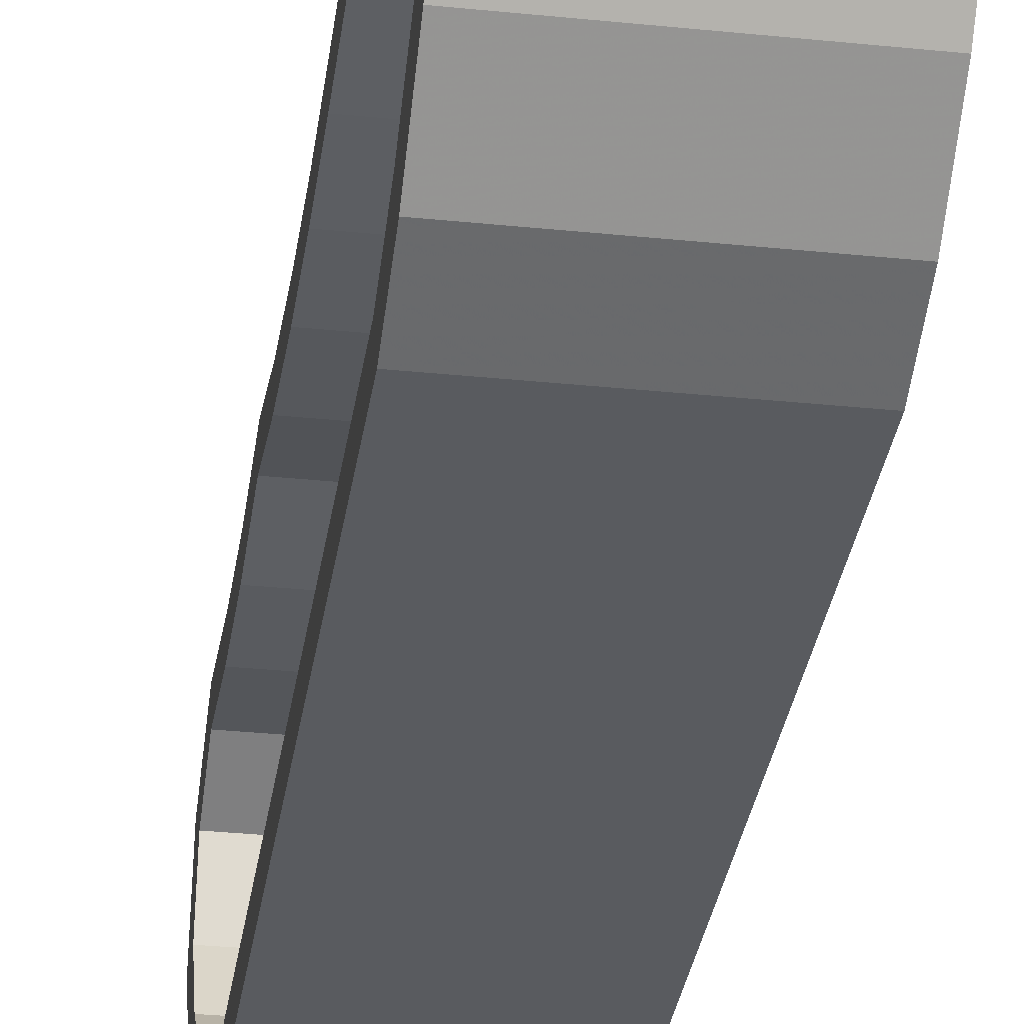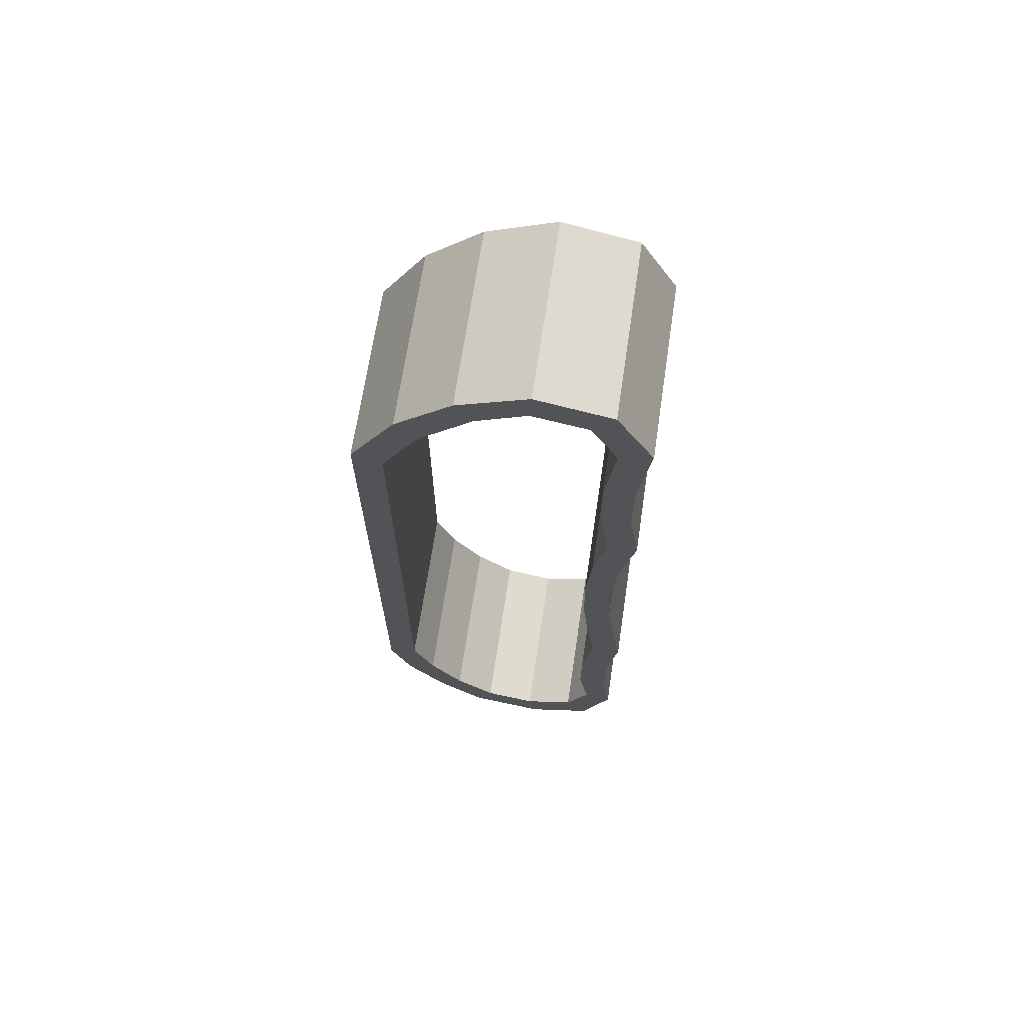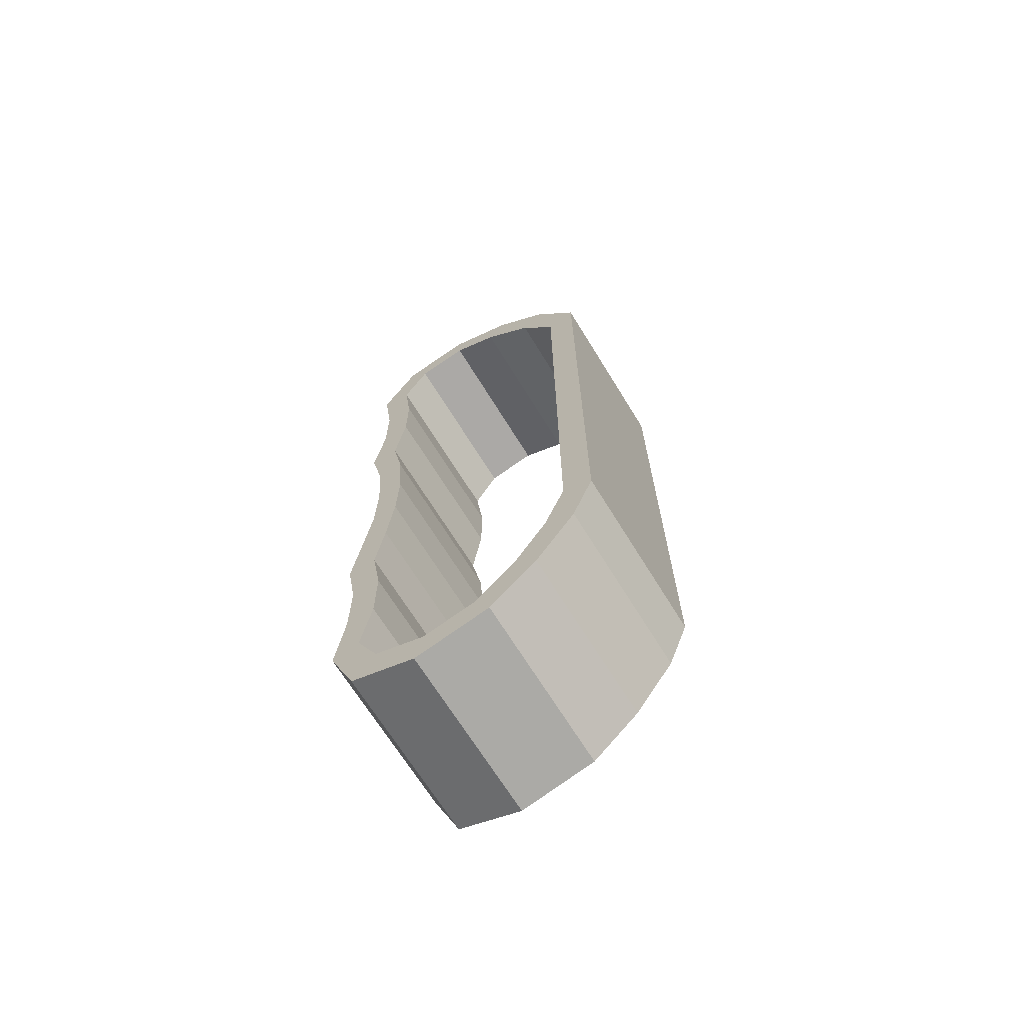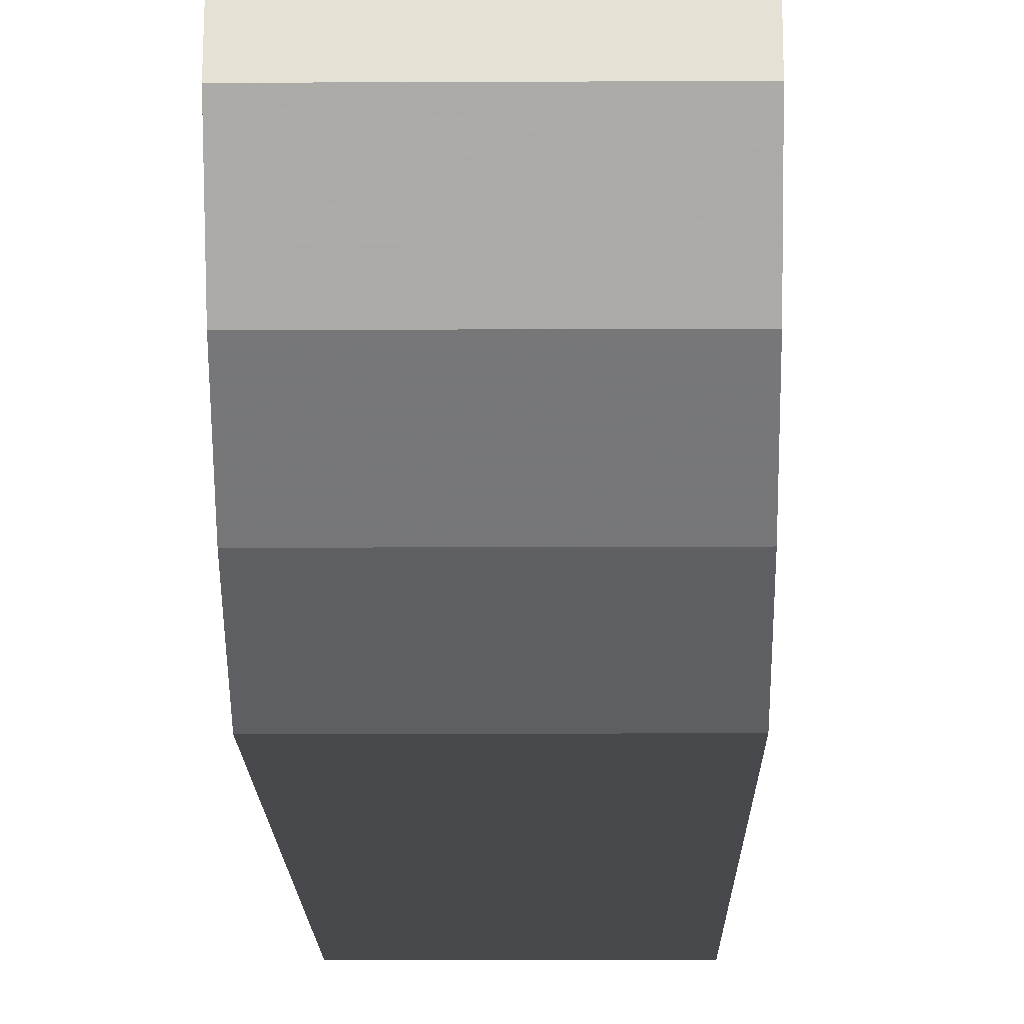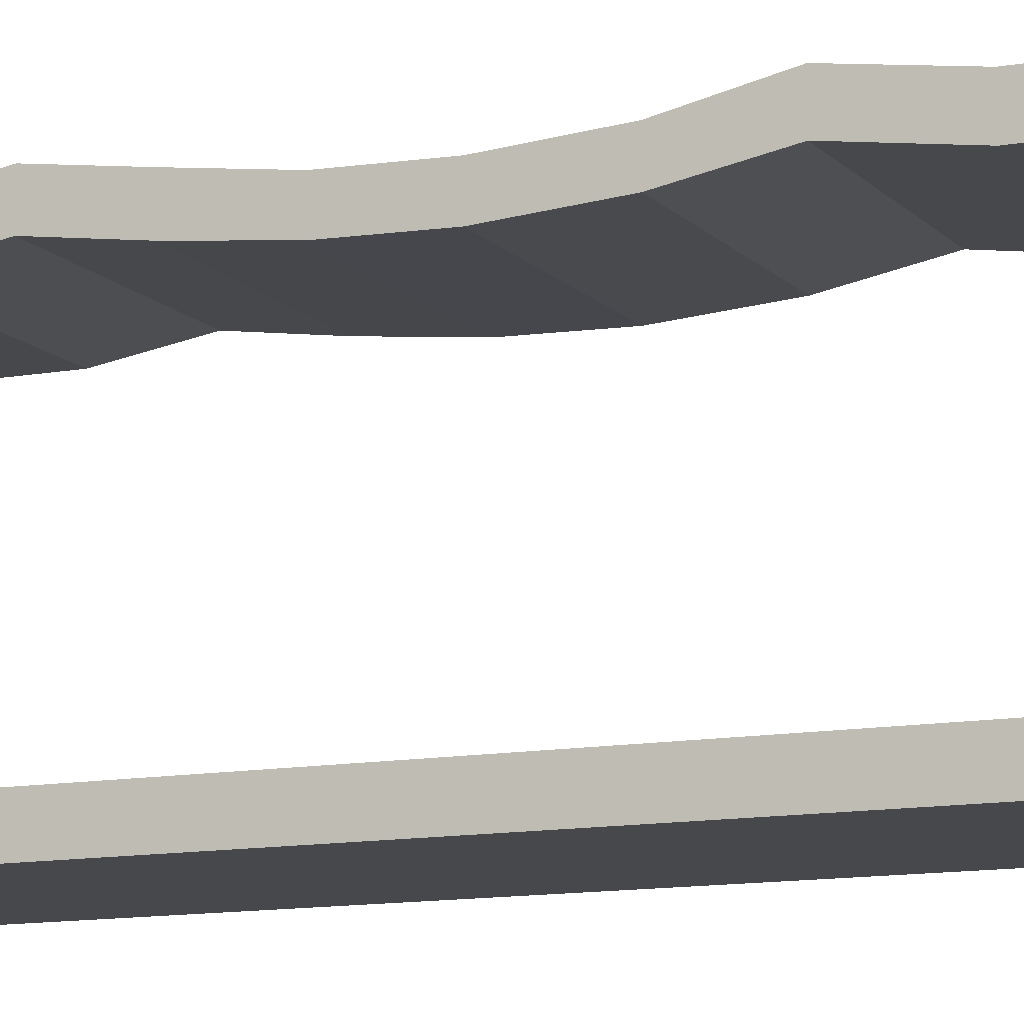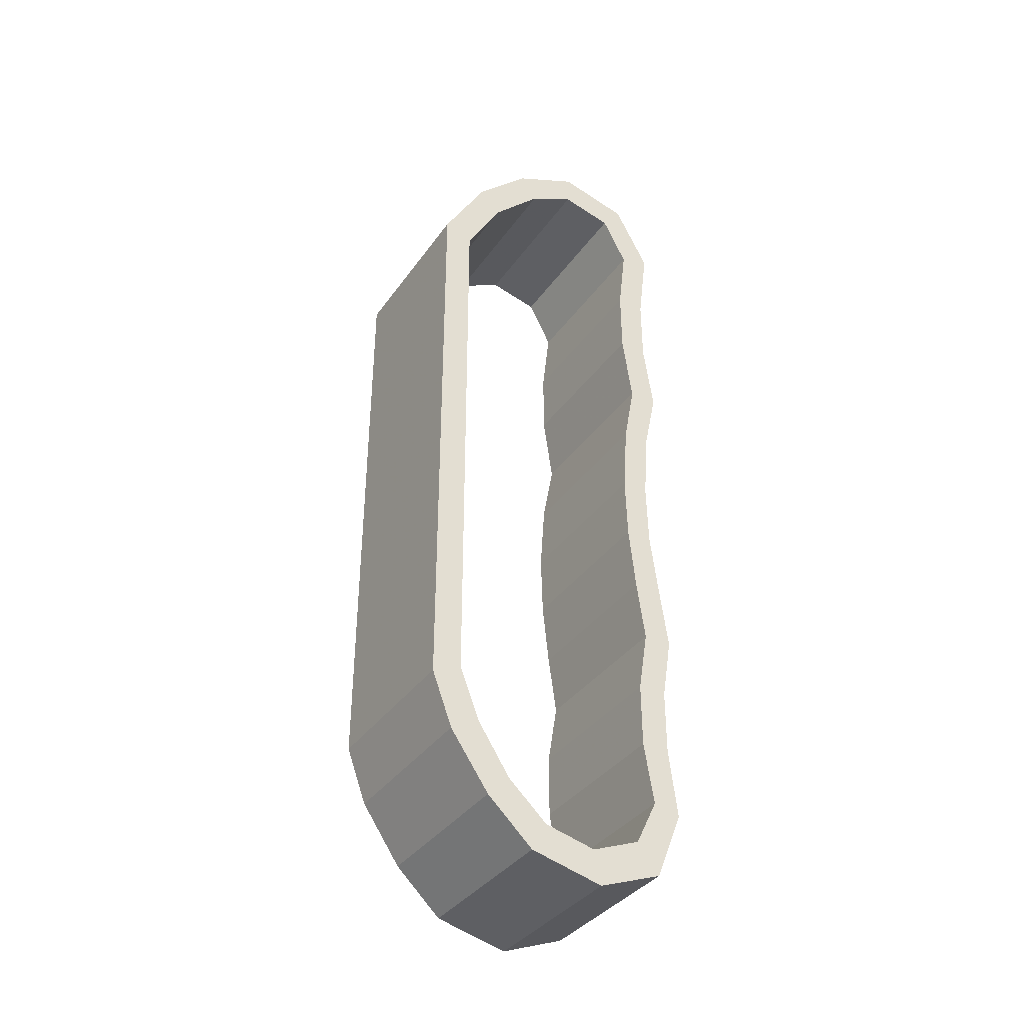
<metadata>
{"format":"obj","ext":"obj","renderer":"f3d","projection":"perspective","resolution":1024,"background":"white","views":[{"elev":-32.3,"azim":171.8,"up":"+Y"},{"elev":67.8,"azim":98.5,"up":"+Z"},{"elev":-68.7,"azim":-58.3,"up":"+Z"},{"elev":-12.2,"azim":0.7,"up":"+Y"},{"elev":-11.5,"azim":-65.7,"up":"+Y"},{"elev":-37.3,"azim":58.8,"up":"+Z"}]}
</metadata>
<code>
v 2.079 0.598 2.552
v 1.079 0.598 2.552
v 2.079 0.988 2.742
v 1.079 0.988 2.742
v 2.079 0.698 2.402
v 2.079 0.978 2.552
v 1.079 0.698 2.402
v 1.079 0.978 2.552
v 2.079 1.408 2.642
v 1.079 1.408 2.642
v 2.079 1.288 2.482
v 1.079 1.288 2.482
v 2.079 1.618 2.252
v 1.079 1.618 2.252
v 2.079 1.438 2.192
v 1.079 1.438 2.192
v 1.079 1.558 1.772
v 2.079 1.558 1.772
v 2.079 1.388 1.772
v 1.079 1.388 1.772
v 2.079 1.608 -2.128
v 1.079 1.608 -2.128
v 2.079 1.448 -2.528
v 1.079 1.448 -2.528
v 2.079 1.448 -2.088
v 2.079 1.318 -2.358
v 1.079 1.448 -2.088
v 1.079 1.318 -2.358
v 2.079 1.068 -2.678
v 1.079 1.068 -2.678
v 2.079 1.028 -2.478
v 1.079 1.028 -2.478
v 2.079 0.638 -2.578
v 1.079 0.638 -2.578
v 2.079 0.728 -2.408
v 1.079 0.728 -2.408
v 2.079 0.368 -2.328
v 1.079 0.368 -2.328
v 2.079 0.498 -2.198
v 1.079 0.498 -2.198
v 2.079 0.138 -1.998
v 1.079 0.138 -1.998
v 2.079 0.308 -1.908
v 1.079 0.308 -1.908
v 2.079 0.01803 -1.678
v 1.079 0.01803 -1.678
v 2.079 0.188 -1.598
v 1.079 0.188 -1.598
v 2.079 0.01803 -0.1682
v 1.079 0.01803 -0.1682
v 2.079 0.188 -0.1682
v 1.079 0.188 -0.1682
v 2.079 0.01803 1.772
v 1.079 0.01803 1.772
v 2.079 0.278 2.232
v 1.079 0.278 2.232
v 2.079 0.188 1.702
v 2.079 0.398 2.092
v 1.079 0.188 1.702
v 1.079 0.398 2.092
v 2.079 1.558 1.362
v 1.079 1.558 1.362
v 2.079 1.388 1.362
v 1.079 1.388 1.362
v 1.079 0.01803 0.2018
v 2.079 0.01803 0.2018
v 2.079 0.188 0.2018
v 1.079 0.188 0.2018
v 2.079 1.618 0.9418
v 1.079 1.618 0.9418
v 2.079 1.448 0.9418
v 1.079 1.448 0.9418
v 1.079 1.558 -1.728
v 2.079 1.558 -1.728
v 2.079 1.388 -1.728
v 1.079 1.388 -1.728
v 1.079 1.538 0.5618
v 2.079 1.538 0.5618
v 2.079 1.378 0.5618
v 1.079 1.378 0.5618
v 2.079 1.518 -0.2382
v 1.079 1.518 -0.2382
v 2.079 1.568 -0.6182
v 1.079 1.568 -0.6182
v 2.079 1.358 -0.2382
v 2.079 1.398 -0.6182
v 1.079 1.358 -0.2382
v 1.079 1.398 -0.6182
v 2.079 1.618 -0.9782
v 1.079 1.618 -0.9782
v 2.079 1.448 -0.9782
v 1.079 1.448 -0.9782
v 2.079 1.558 -1.348
v 1.079 1.558 -1.348
v 2.079 1.388 -1.348
v 1.079 1.388 -1.348
v 2.079 1.508 0.1418
v 1.079 1.508 0.1418
v 2.079 1.348 0.1418
v 1.079 1.348 0.1418
o Node 0
f 3 2 1
f 4 2 3
f 4 4 3
f 5 4 4
f 5 5 4
f 1 5 5
f 6 1 5
f 3 1 6
f 3 3 6
f 7 3 3
f 7 7 3
f 5 7 7
f 8 5 7
f 6 5 8
f 6 6 8
f 3 6 6
f 3 3 6
f 4 3 3
f 9 4 3
f 10 4 9
f 10 10 9
f 6 10 10
f 6 6 10
f 3 6 6
f 11 3 6
f 9 3 11
f 9 9 11
f 8 9 9
f 8 8 9
f 6 8 8
f 12 6 8
f 11 6 12
f 11 11 12
f 9 11 11
f 9 9 11
f 10 9 9
f 13 10 9
f 14 10 13
f 14 14 13
f 15 14 14
f 15 15 14
f 16 15 15
f 11 16 15
f 12 16 11
f 12 12 11
f 9 12 12
f 9 9 12
f 13 9 9
f 11 13 9
f 15 13 11
f 15 15 11
f 14 15 15
f 14 14 15
f 17 14 14
f 13 17 14
f 18 17 13
f 18 18 13
f 13 18 18
f 13 13 18
f 18 13 13
f 15 18 13
f 19 18 15
f 19 19 15
f 15 19 19
f 15 15 19
f 19 15 15
f 16 19 15
f 20 19 16
f 20 20 16
f 21 20 20
f 21 21 20
f 22 21 21
f 23 22 21
f 24 22 23
f 24 24 23
f 25 24 24
f 25 25 24
f 21 25 25
f 26 21 25
f 23 21 26
f 23 23 26
f 27 23 23
f 27 27 23
f 25 27 27
f 28 25 27
f 26 25 28
f 26 26 28
f 23 26 26
f 23 23 26
f 24 23 23
f 29 24 23
f 30 24 29
f 30 30 29
f 26 30 30
f 26 26 30
f 23 26 26
f 31 23 26
f 29 23 31
f 29 29 31
f 28 29 29
f 28 28 29
f 26 28 28
f 32 26 28
f 31 26 32
f 31 31 32
f 29 31 31
f 29 29 31
f 30 29 29
f 33 30 29
f 34 30 33
f 34 34 33
f 31 34 34
f 31 31 34
f 29 31 31
f 35 29 31
f 33 29 35
f 33 33 35
f 32 33 33
f 32 32 33
f 31 32 32
f 36 31 32
f 35 31 36
f 35 35 36
f 33 35 35
f 33 33 35
f 34 33 33
f 37 34 33
f 38 34 37
f 38 38 37
f 35 38 38
f 35 35 38
f 33 35 35
f 39 33 35
f 37 33 39
f 37 37 39
f 36 37 37
f 36 36 37
f 35 36 36
f 40 35 36
f 39 35 40
f 39 39 40
f 37 39 39
f 37 37 39
f 38 37 37
f 41 38 37
f 42 38 41
f 42 42 41
f 39 42 42
f 39 39 42
f 37 39 39
f 43 37 39
f 41 37 43
f 41 41 43
f 40 41 41
f 40 40 41
f 39 40 40
f 44 39 40
f 43 39 44
f 43 43 44
f 41 43 43
f 41 41 43
f 42 41 41
f 45 42 41
f 46 42 45
f 46 46 45
f 43 46 46
f 43 43 46
f 41 43 43
f 47 41 43
f 45 41 47
f 45 45 47
f 44 45 45
f 44 44 45
f 43 44 44
f 48 43 44
f 47 43 48
f 47 47 48
f 45 47 47
f 45 45 47
f 46 45 45
f 49 46 45
f 50 46 49
f 50 50 49
f 51 50 50
f 51 51 50
f 47 51 51
f 49 47 51
f 45 47 49
f 45 45 49
f 48 45 45
f 48 48 45
f 47 48 48
f 52 47 48
f 51 47 52
f 51 51 52
f 53 51 51
f 53 53 51
f 54 53 53
f 55 54 53
f 56 54 55
f 56 56 55
f 57 56 56
f 57 57 56
f 53 57 57
f 58 53 57
f 55 53 58
f 55 55 58
f 59 55 55
f 59 59 55
f 57 59 59
f 60 57 59
f 58 57 60
f 58 58 60
f 55 58 58
f 55 55 58
f 56 55 55
f 1 56 55
f 2 56 1
f 2 2 1
f 58 2 2
f 58 58 2
f 55 58 58
f 5 55 58
f 1 55 5
f 1 1 5
f 60 1 1
f 60 60 1
f 58 60 60
f 7 58 60
f 5 58 7
f 5 5 7
f 18 5 5
f 18 18 5
f 17 18 18
f 61 17 18
f 62 17 61
f 62 62 61
f 19 62 62
f 19 19 62
f 18 19 19
f 63 18 19
f 61 18 63
f 61 61 63
f 20 61 61
f 20 20 61
f 19 20 20
f 64 19 20
f 63 19 64
f 63 63 64
f 54 63 63
f 54 54 63
f 53 54 54
f 65 53 54
f 66 53 65
f 66 66 65
f 53 66 66
f 53 53 66
f 57 53 53
f 66 57 53
f 67 57 66
f 67 67 66
f 57 67 67
f 57 57 67
f 59 57 57
f 67 59 57
f 68 59 67
f 68 68 67
f 61 68 68
f 61 61 68
f 62 61 61
f 69 62 61
f 70 62 69
f 70 70 69
f 63 70 70
f 63 63 70
f 61 63 63
f 71 61 63
f 69 61 71
f 69 69 71
f 64 69 69
f 64 64 69
f 63 64 64
f 72 63 64
f 71 63 72
f 71 71 72
f 73 71 71
f 73 73 71
f 22 73 73
f 74 22 73
f 21 22 74
f 21 21 74
f 21 21 21
f 21 21 21
f 25 21 21
f 74 25 21
f 75 25 74
f 75 75 74
f 75 75 75
f 75 75 75
f 25 75 75
f 76 25 75
f 27 25 76
f 27 27 76
f 70 27 27
f 70 70 27
f 77 70 70
f 69 77 70
f 78 77 69
f 78 78 69
f 69 78 78
f 69 69 78
f 78 69 69
f 71 78 69
f 79 78 71
f 79 79 71
f 71 79 79
f 71 71 79
f 79 71 71
f 72 79 71
f 80 79 72
f 80 80 72
f 65 80 80
f 65 65 80
f 66 65 65
f 50 66 65
f 49 66 50
f 49 49 50
f 66 49 49
f 66 66 49
f 67 66 66
f 49 67 66
f 51 67 49
f 51 51 49
f 67 51 51
f 67 67 51
f 68 67 67
f 51 68 67
f 52 68 51
f 52 52 51
f 81 52 52
f 81 81 52
f 82 81 81
f 83 82 81
f 84 82 83
f 84 84 83
f 85 84 84
f 85 85 84
f 81 85 85
f 86 81 85
f 83 81 86
f 83 83 86
f 87 83 83
f 87 87 83
f 85 87 87
f 88 85 87
f 86 85 88
f 86 86 88
f 83 86 86
f 83 83 86
f 84 83 83
f 89 84 83
f 90 84 89
f 90 90 89
f 86 90 90
f 86 86 90
f 83 86 86
f 91 83 86
f 89 83 91
f 89 89 91
f 88 89 89
f 88 88 89
f 86 88 88
f 92 86 88
f 91 86 92
f 91 91 92
f 93 91 91
f 93 93 91
f 94 93 93
f 74 94 93
f 73 94 74
f 73 73 74
f 95 73 73
f 95 95 73
f 93 95 95
f 75 93 95
f 74 93 75
f 74 74 75
f 96 74 74
f 96 96 74
f 95 96 96
f 76 95 96
f 75 95 76
f 75 75 76
f 89 75 75
f 89 89 75
f 90 89 89
f 93 90 89
f 94 90 93
f 94 94 93
f 91 94 94
f 91 91 94
f 89 91 91
f 95 89 91
f 93 89 95
f 93 93 95
f 92 93 93
f 92 92 93
f 91 92 92
f 96 91 92
f 95 91 96
f 95 95 96
f 78 95 95
f 78 78 95
f 77 78 78
f 97 77 78
f 98 77 97
f 98 98 97
f 79 98 98
f 79 79 98
f 78 79 79
f 99 78 79
f 97 78 99
f 97 97 99
f 80 97 97
f 80 80 97
f 79 80 80
f 100 79 80
f 99 79 100
f 99 99 100
f 97 99 99
f 97 97 99
f 98 97 97
f 81 98 97
f 82 98 81
f 82 82 81
f 99 82 82
f 99 99 82
f 97 99 99
f 85 97 99
f 81 97 85
f 81 81 85
f 100 81 81
f 100 100 81
f 99 100 100
f 87 99 100
f 85 99 87
f 85 85 87
f 7 85 85
f 7 7 85
f 8 7 7
f 2 8 7
f 4 8 2
f 4 4 2
f 8 4 4
f 8 8 4
f 12 8 8
f 4 12 8
f 10 12 4
f 10 10 4
f 10 10 10
f 10 10 10
f 12 10 10
f 14 12 10
f 16 12 14
f 16 16 14
f 14 16 16
f 14 14 16
f 16 14 14
f 17 16 14
f 20 16 17
f 20 20 17
f 27 20 20
f 27 27 20
f 28 27 27
f 22 28 27
f 24 28 22
f 24 24 22
f 28 24 24
f 28 28 24
f 32 28 28
f 24 32 28
f 30 32 24
f 30 30 24
f 32 30 30
f 32 32 30
f 36 32 32
f 30 36 32
f 34 36 30
f 34 34 30
f 36 34 34
f 36 36 34
f 40 36 36
f 34 40 36
f 38 40 34
f 38 38 34
f 40 38 38
f 40 40 38
f 44 40 40
f 38 44 40
f 42 44 38
f 42 42 38
f 44 42 42
f 44 44 42
f 48 44 44
f 42 48 44
f 46 48 42
f 46 46 42
f 52 46 46
f 52 52 46
f 50 52 52
f 48 50 52
f 46 50 48
f 46 46 48
f 59 46 46
f 59 59 46
f 60 59 59
f 54 60 59
f 56 60 54
f 56 56 54
f 60 56 56
f 60 60 56
f 7 60 60
f 56 7 60
f 2 7 56
f 2 2 56
f 20 2 2
f 20 20 2
f 64 20 20
f 17 64 20
f 62 64 17
f 62 62 17
f 68 62 62
f 68 68 62
f 59 68 68
f 65 59 68
f 54 59 65
f 54 54 65
f 64 54 54
f 64 64 54
f 72 64 64
f 62 72 64
f 70 72 62
f 70 70 62
f 22 70 70
f 22 22 70
f 73 22 22
f 27 73 22
f 76 73 27
f 76 76 27
f 70 76 76
f 70 70 76
f 72 70 70
f 77 72 70
f 80 72 77
f 80 80 77
f 65 80 80
f 65 65 80
f 50 65 65
f 68 50 65
f 52 50 68
f 52 52 68
f 87 52 52
f 87 87 52
f 88 87 87
f 82 88 87
f 84 88 82
f 84 84 82
f 88 84 84
f 88 88 84
f 92 88 88
f 84 92 88
f 90 92 84
f 90 90 84
f 96 90 90
f 96 96 90
f 76 96 96
f 94 76 96
f 73 76 94
f 73 73 94
f 92 73 73
f 92 92 73
f 96 92 92
f 90 96 92
f 94 96 90
f 94 94 90
f 80 94 94
f 80 80 94
f 100 80 80
f 77 100 80
f 98 100 77
f 98 98 77
f 100 98 98
f 100 100 98
f 87 100 100
f 98 87 100
f 82 87 98
o Node 1
o Node 2
o Node 3
o Node 4

</code>
